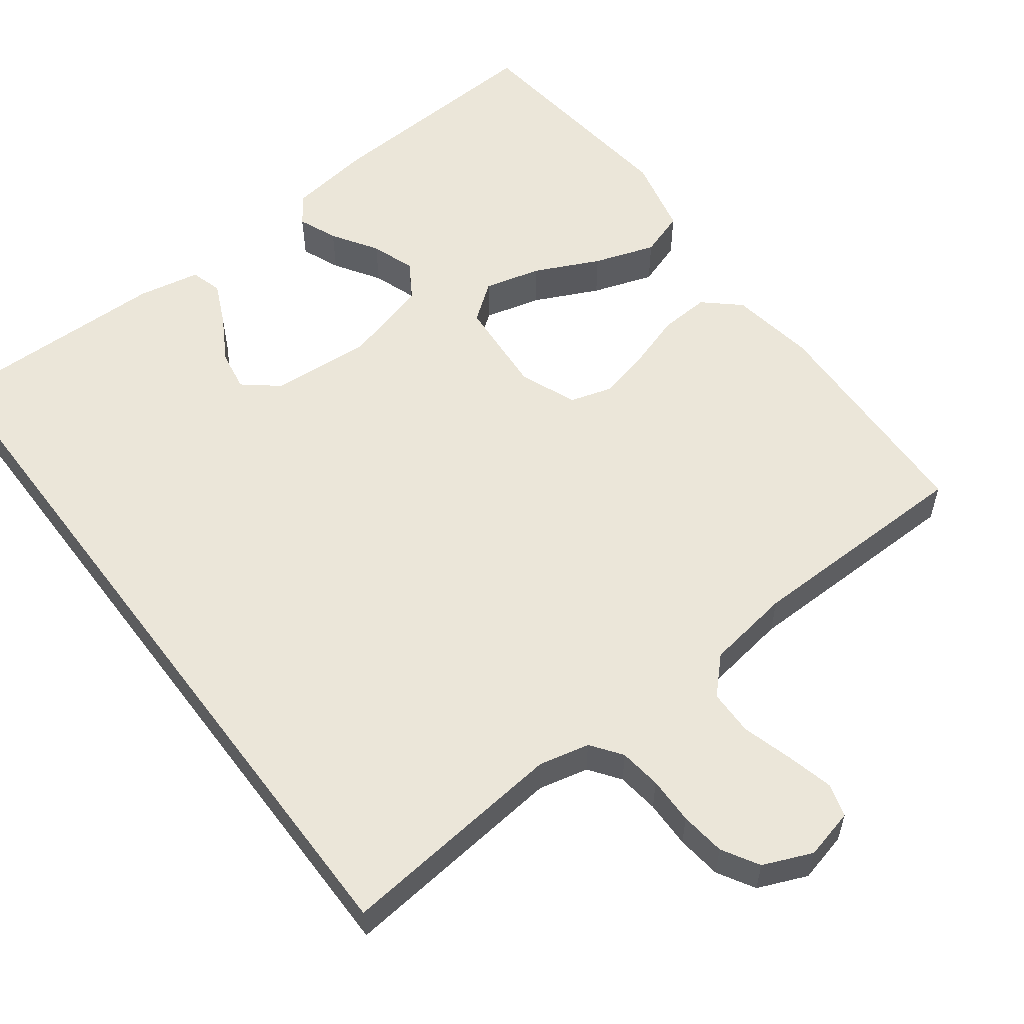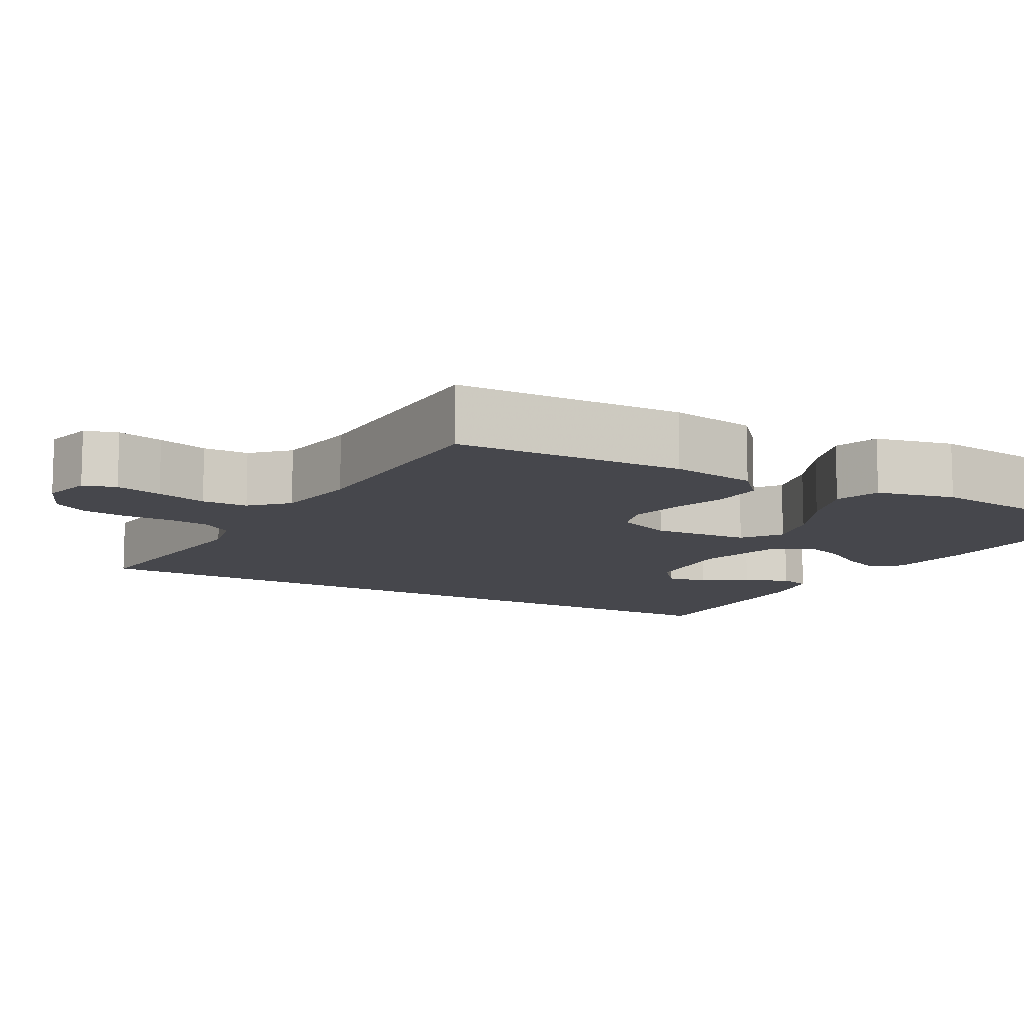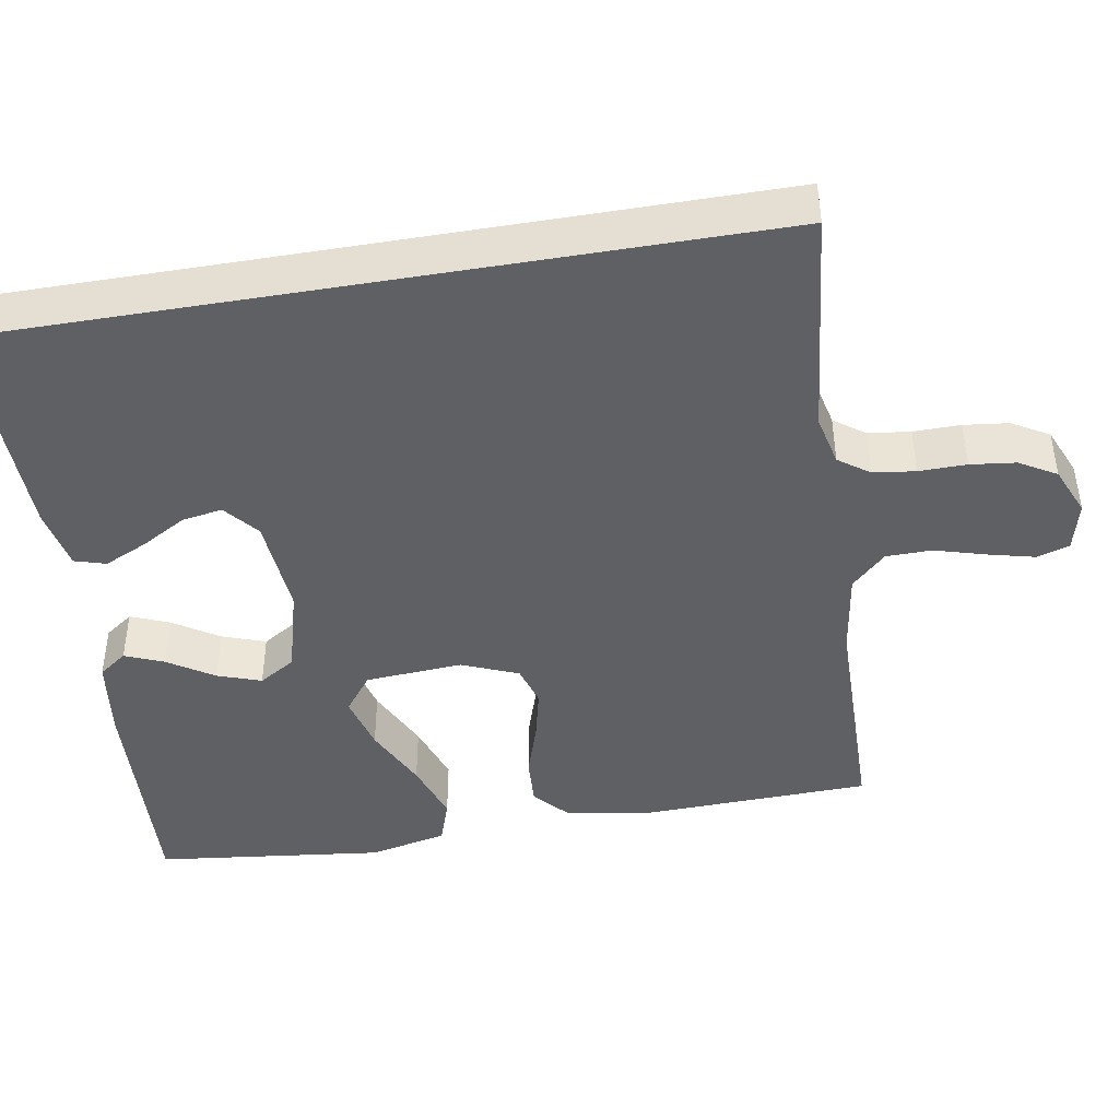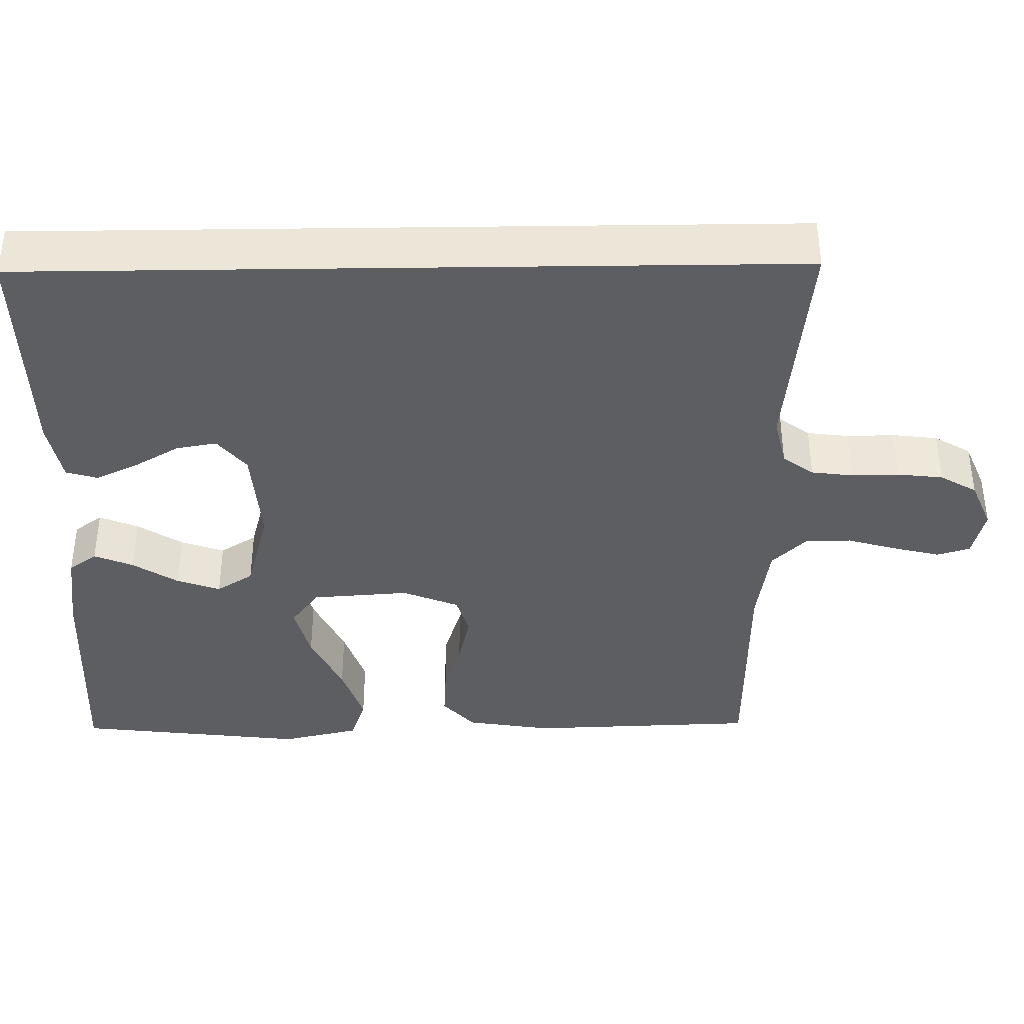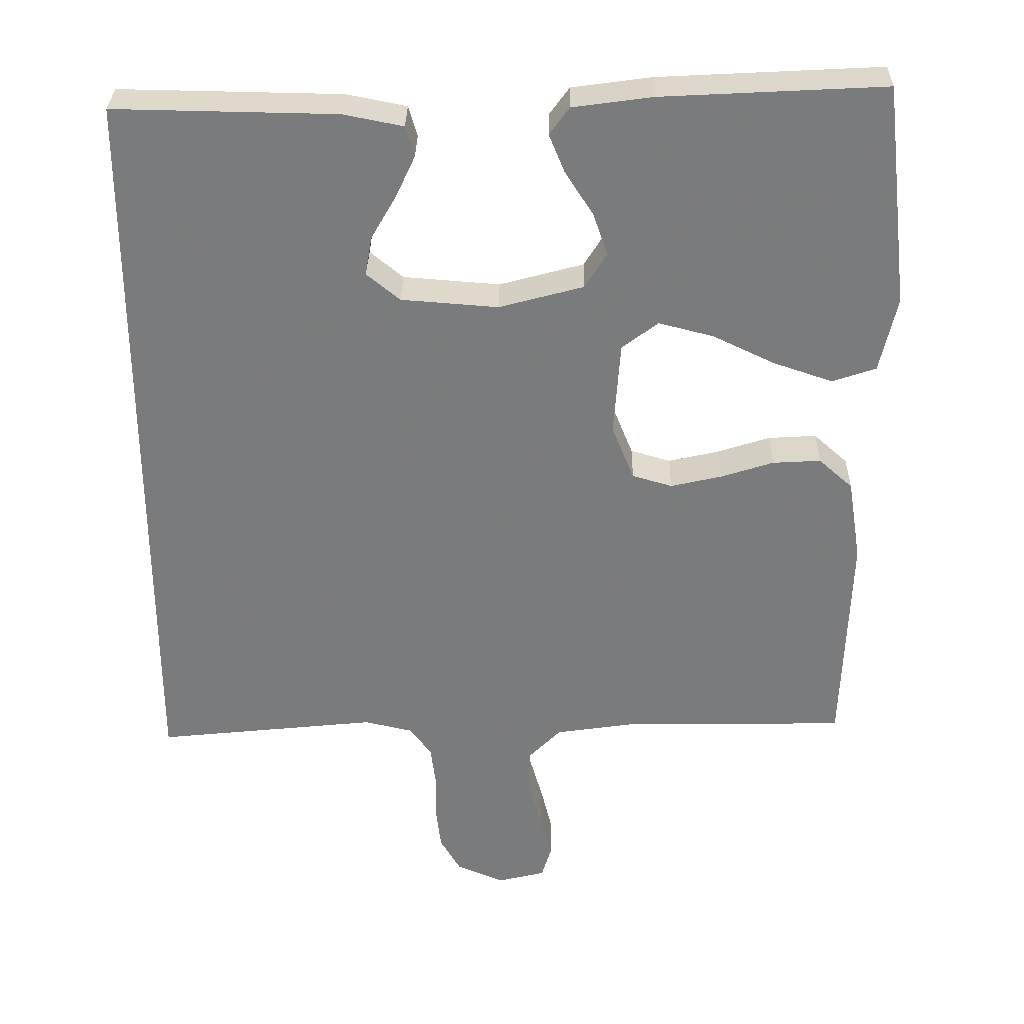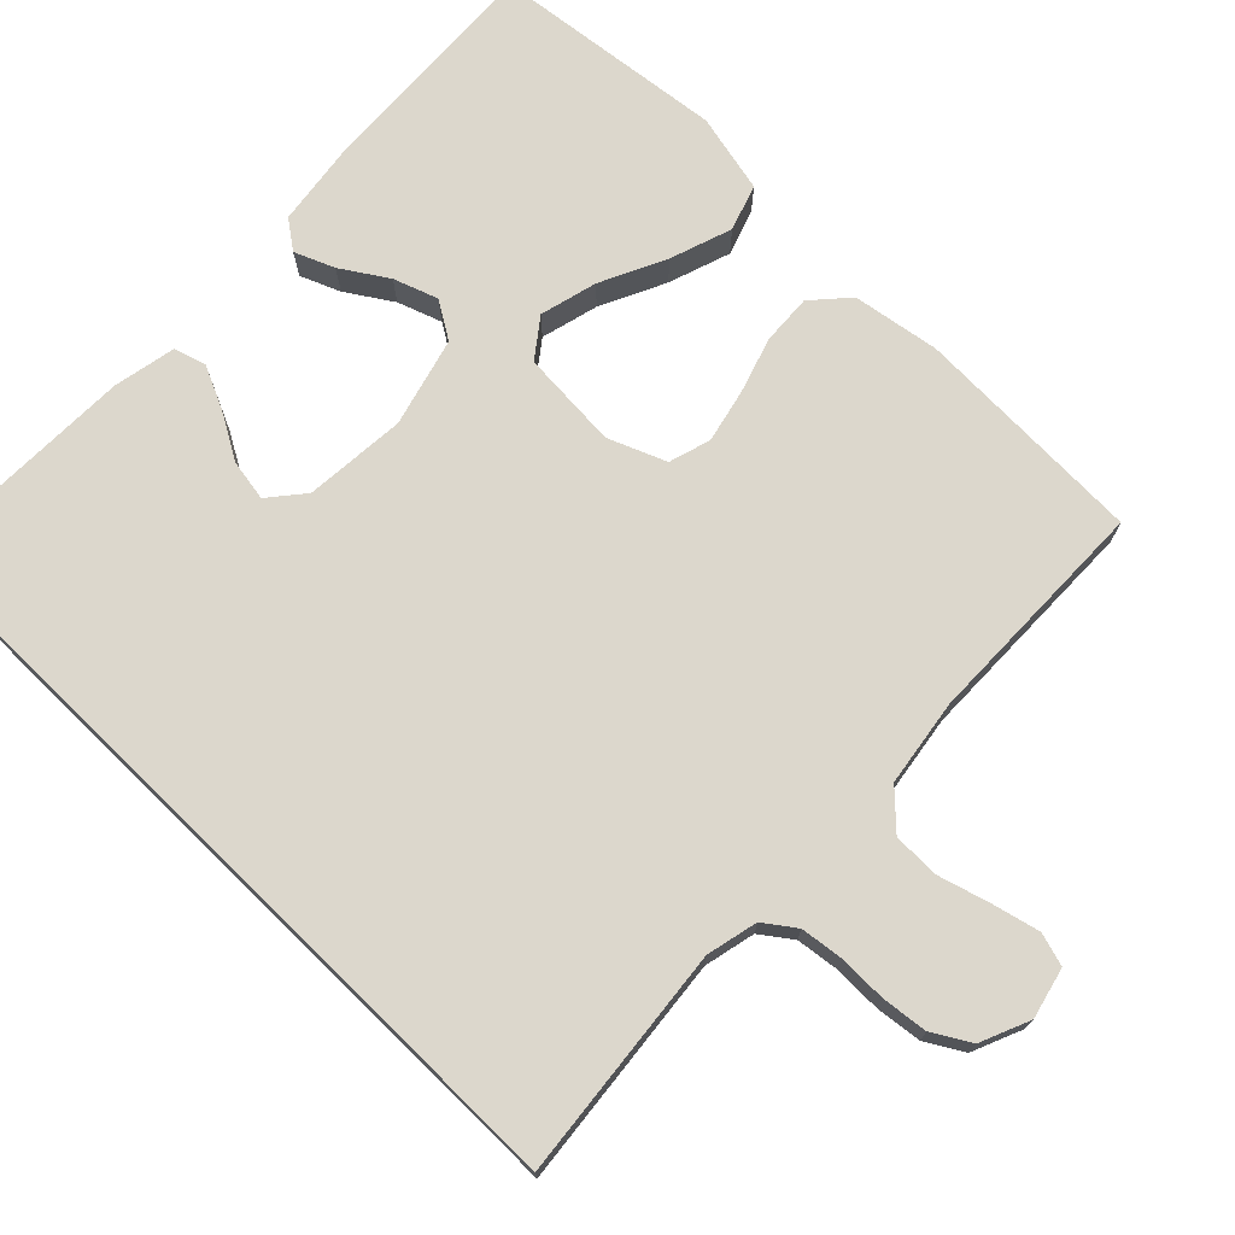
<metadata>
{"format":"obj","ext":"obj","renderer":"f3d","projection":"perspective","resolution":1024,"background":"white","views":[{"elev":56.8,"azim":143.1,"up":"+Y"},{"elev":-11.0,"azim":-119.1,"up":"+Y"},{"elev":-43.8,"azim":99.7,"up":"+Y"},{"elev":-38.9,"azim":90.8,"up":"+Y"},{"elev":31.5,"azim":-179.0,"up":"+Z"},{"elev":73.0,"azim":134.4,"up":"+Y"}]}
</metadata>
<code>
v -0.5 0.07 -0.5
v -0.51 0.07 -0.2
v -0.492 0.07 -0.088
v -0.446 0.07 -0.047
v -0.381 0.07 -0.051
v -0.31 0.07 -0.074
v -0.241 0.07 -0.09
v -0.187 0.07 -0.074
v -0.157 0.07 0
v -0.166 0.07 0.127
v -0.215 0.07 0.164
v -0.289 0.07 0.145
v -0.373 0.07 0.105
v -0.453 0.07 0.078
v -0.512 0.07 0.098
v -0.535 0.07 0.2
v -0.5 0.07 0.5
v -0.2 0.07 0.484
v -0.092 0.07 0.469
v -0.065 0.07 0.432
v -0.086 0.07 0.381
v -0.124 0.07 0.322
v -0.144 0.07 0.265
v -0.114 0.07 0.217
v 0 0.07 0.186
v 0.131 0.07 0.196
v 0.176 0.07 0.233
v 0.167 0.07 0.286
v 0.133 0.07 0.345
v 0.107 0.07 0.401
v 0.119 0.07 0.442
v 0.2 0.07 0.458
v 0.5 0.07 0.463
v 0.5 0.07 -0.539
v 0.2 0.07 -0.507
v 0.134 0.07 -0.522
v 0.105 0.07 -0.562
v 0.098 0.07 -0.617
v 0.099 0.07 -0.679
v 0.092 0.07 -0.738
v 0.064 0.07 -0.786
v 0 0.07 -0.813
v -0.065 0.07 -0.797
v -0.078 0.07 -0.754
v -0.063 0.07 -0.693
v -0.044 0.07 -0.627
v -0.045 0.07 -0.567
v -0.089 0.07 -0.522
v -0.2 0.07 -0.505
v -0.5 0 -0.5
v -0.51 0 -0.2
v -0.492 0 -0.088
v -0.446 0 -0.047
v -0.381 0 -0.051
v -0.31 0 -0.074
v -0.241 0 -0.09
v -0.187 0 -0.074
v -0.157 0 0
v -0.166 0 0.127
v -0.215 0 0.164
v -0.289 0 0.145
v -0.373 0 0.105
v -0.453 0 0.078
v -0.512 0 0.098
v -0.535 0 0.2
v -0.5 0 0.5
v -0.2 0 0.484
v -0.092 0 0.469
v -0.065 0 0.432
v -0.086 0 0.381
v -0.124 0 0.322
v -0.144 0 0.265
v -0.114 0 0.217
v 0 0 0.186
v 0.131 0 0.196
v 0.176 0 0.233
v 0.167 0 0.286
v 0.133 0 0.345
v 0.107 0 0.401
v 0.119 0 0.442
v 0.2 0 0.458
v 0.5 0 0.463
v 0.5 0 -0.539
v 0.2 0 -0.507
v 0.134 0 -0.522
v 0.105 0 -0.562
v 0.098 0 -0.617
v 0.099 0 -0.679
v 0.092 0 -0.738
v 0.064 0 -0.786
v 0 0 -0.813
v -0.065 0 -0.797
v -0.078 0 -0.754
v -0.063 0 -0.693
v -0.044 0 -0.627
v -0.045 0 -0.567
v -0.089 0 -0.522
v -0.2 0 -0.505
f 44 45 46
f 43 44 46
f 42 43 46
f 41 42 46
f 40 41 46
f 39 40 46
f 38 39 46
f 37 38 46 47
f 36 37 47 48
f 32 33 34 35
f 30 31 32
f 29 30 32
f 28 29 32
f 27 28 32
f 27 32 35 36
f 20 21 22
f 19 20 22
f 18 19 22
f 17 18 22
f 16 17 22
f 15 16 22
f 14 15 22
f 13 14 22
f 12 13 22
f 11 12 22 23
f 10 11 23 24
f 4 5 6
f 3 4 6
f 2 3 6
f 1 2 6
f 49 1 6
f 49 6 7
f 36 48 49
f 27 36 49
f 26 27 49
f 25 26 49
f 9 10 24 25
f 8 9 25 49
f 7 8 49
f 95 94 93
f 95 93 92
f 95 92 91
f 95 91 90
f 95 90 89
f 95 89 88
f 95 88 87
f 96 95 87 86
f 97 96 86 85
f 84 83 82 81
f 81 80 79
f 81 79 78
f 81 78 77
f 81 77 76
f 85 84 81 76
f 71 70 69
f 71 69 68
f 71 68 67
f 71 67 66
f 71 66 65
f 71 65 64
f 71 64 63
f 71 63 62
f 71 62 61
f 72 71 61 60
f 73 72 60 59
f 55 54 53
f 55 53 52
f 55 52 51
f 55 51 50
f 55 50 98
f 56 55 98
f 98 97 85
f 98 85 76
f 98 76 75
f 98 75 74
f 74 73 59 58
f 98 74 58 57
f 98 57 56
f 1 50 51 2
f 2 51 52 3
f 3 52 53 4
f 4 53 54 5
f 5 54 55 6
f 6 55 56 7
f 7 56 57 8
f 8 57 58 9
f 9 58 59 10
f 10 59 60 11
f 11 60 61 12
f 12 61 62 13
f 13 62 63 14
f 14 63 64 15
f 15 64 65 16
f 16 65 66 17
f 17 66 67 18
f 18 67 68 19
f 19 68 69 20
f 20 69 70 21
f 21 70 71 22
f 22 71 72 23
f 23 72 73 24
f 24 73 74 25
f 25 74 75 26
f 26 75 76 27
f 27 76 77 28
f 28 77 78 29
f 29 78 79 30
f 30 79 80 31
f 31 80 81 32
f 32 81 82 33
f 33 82 83 34
f 34 83 84 35
f 35 84 85 36
f 36 85 86 37
f 37 86 87 38
f 38 87 88 39
f 39 88 89 40
f 40 89 90 41
f 41 90 91 42
f 42 91 92 43
f 43 92 93 44
f 44 93 94 45
f 45 94 95 46
f 46 95 96 47
f 47 96 97 48
f 48 97 98 49
f 49 98 50 1

</code>
